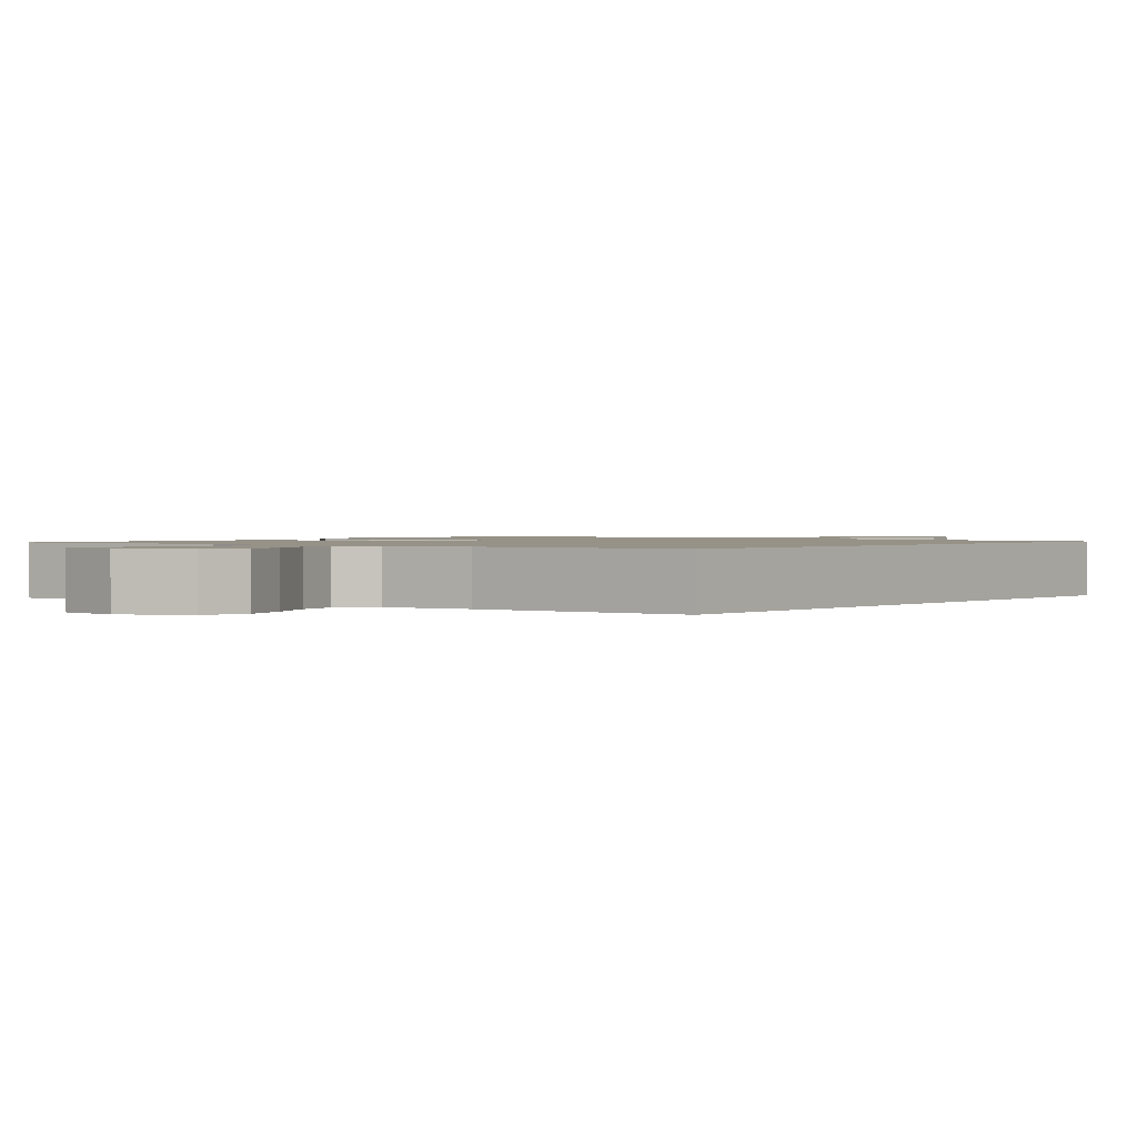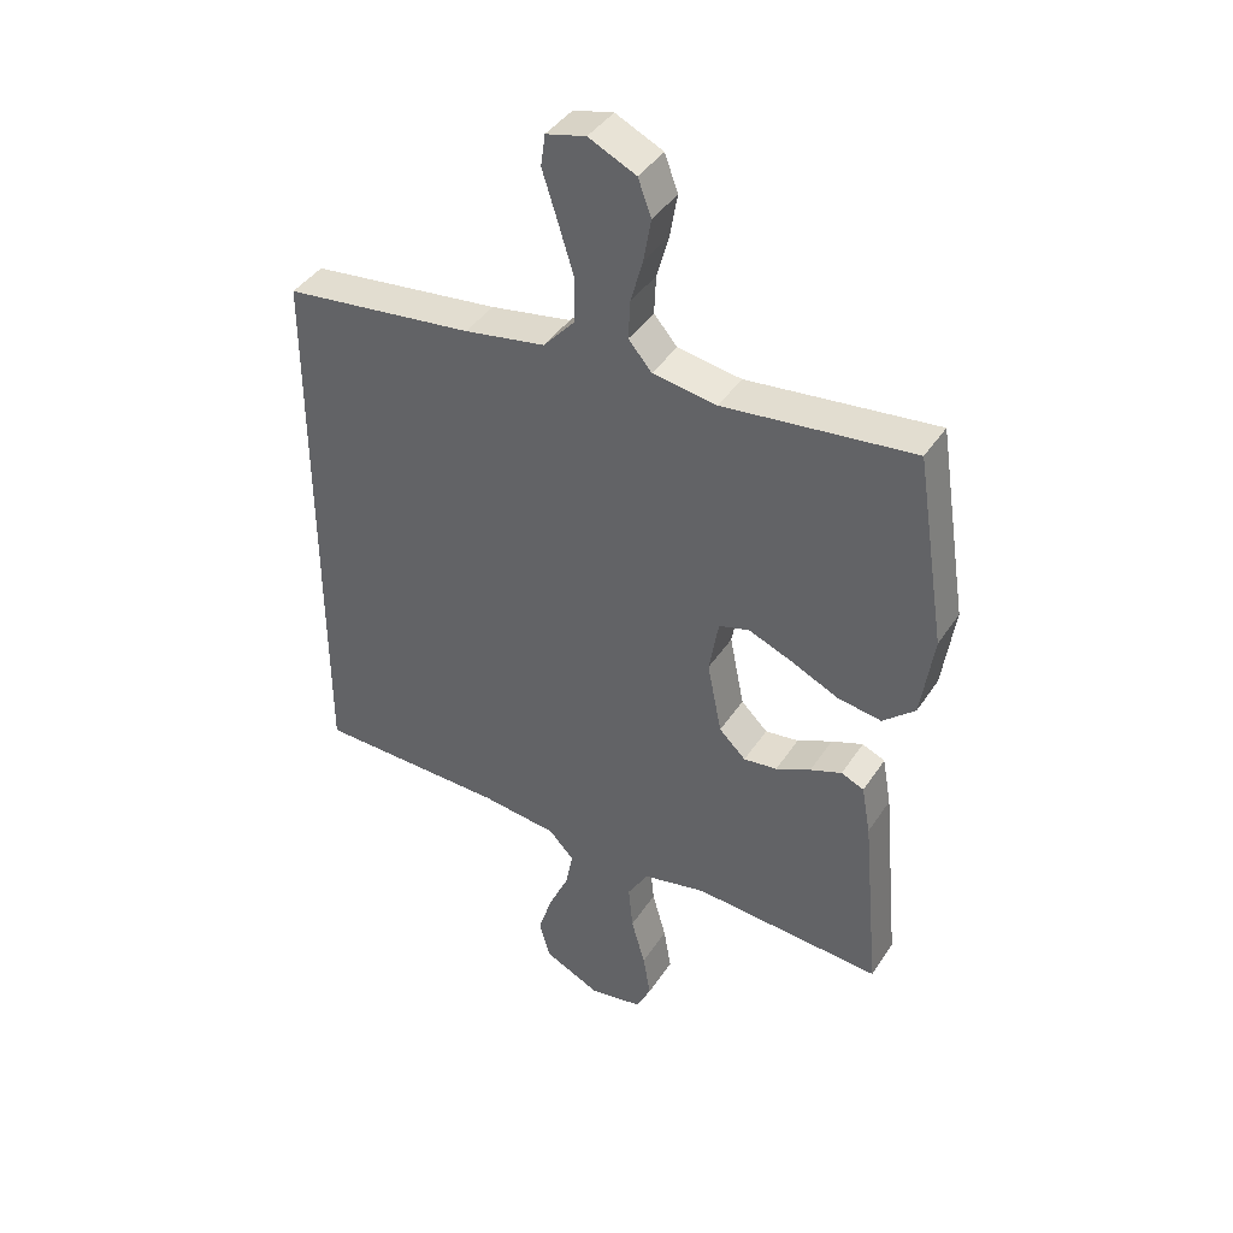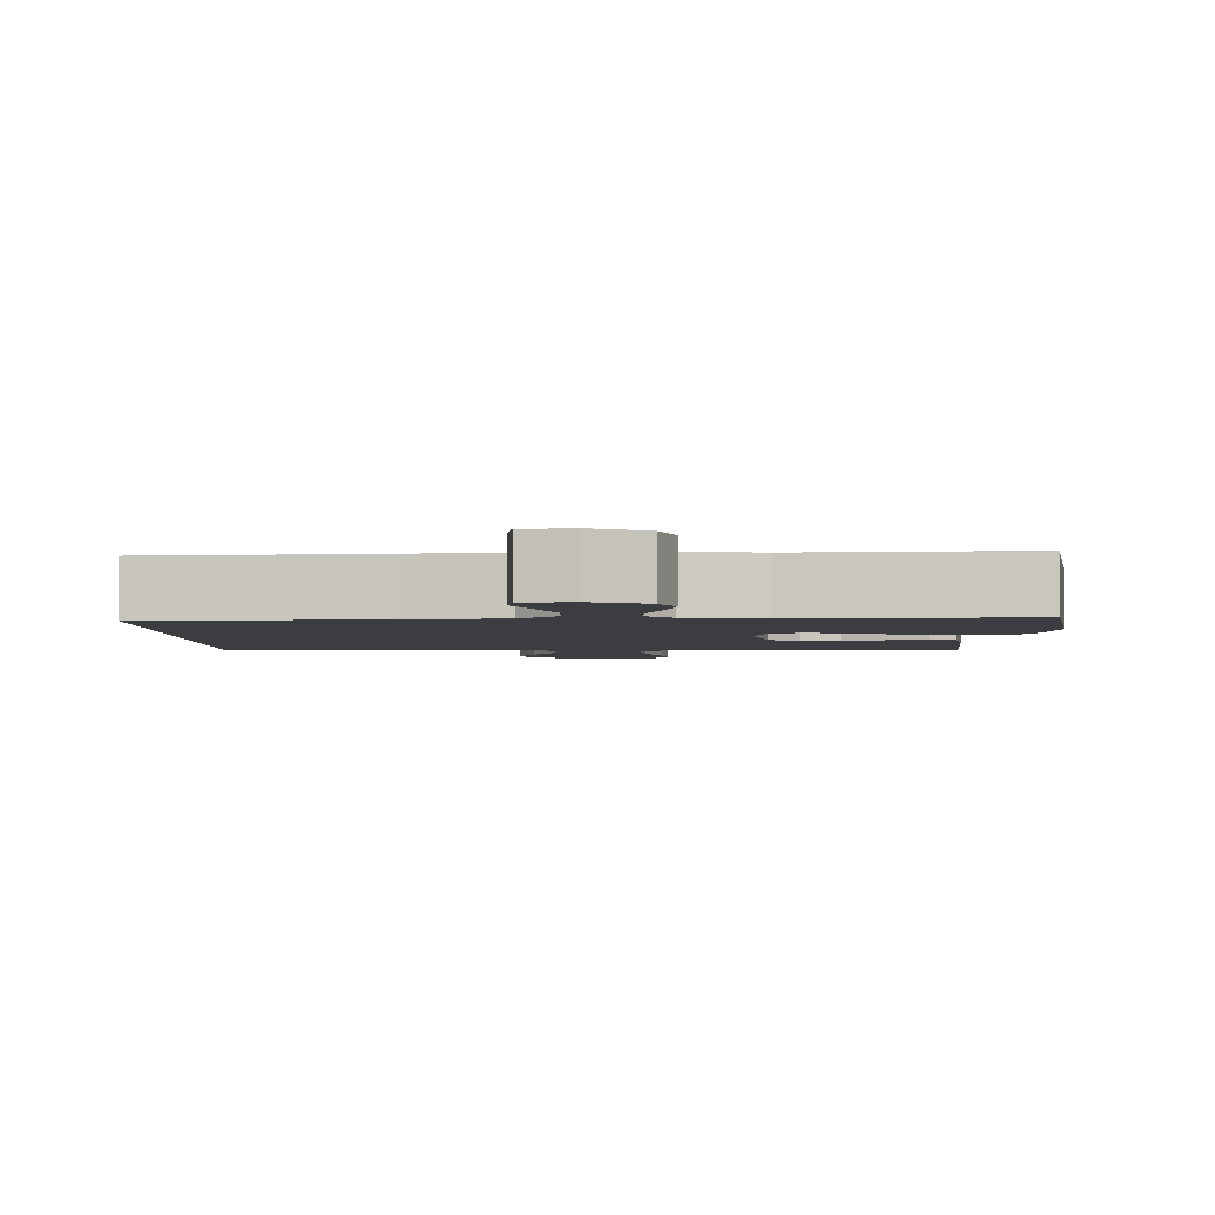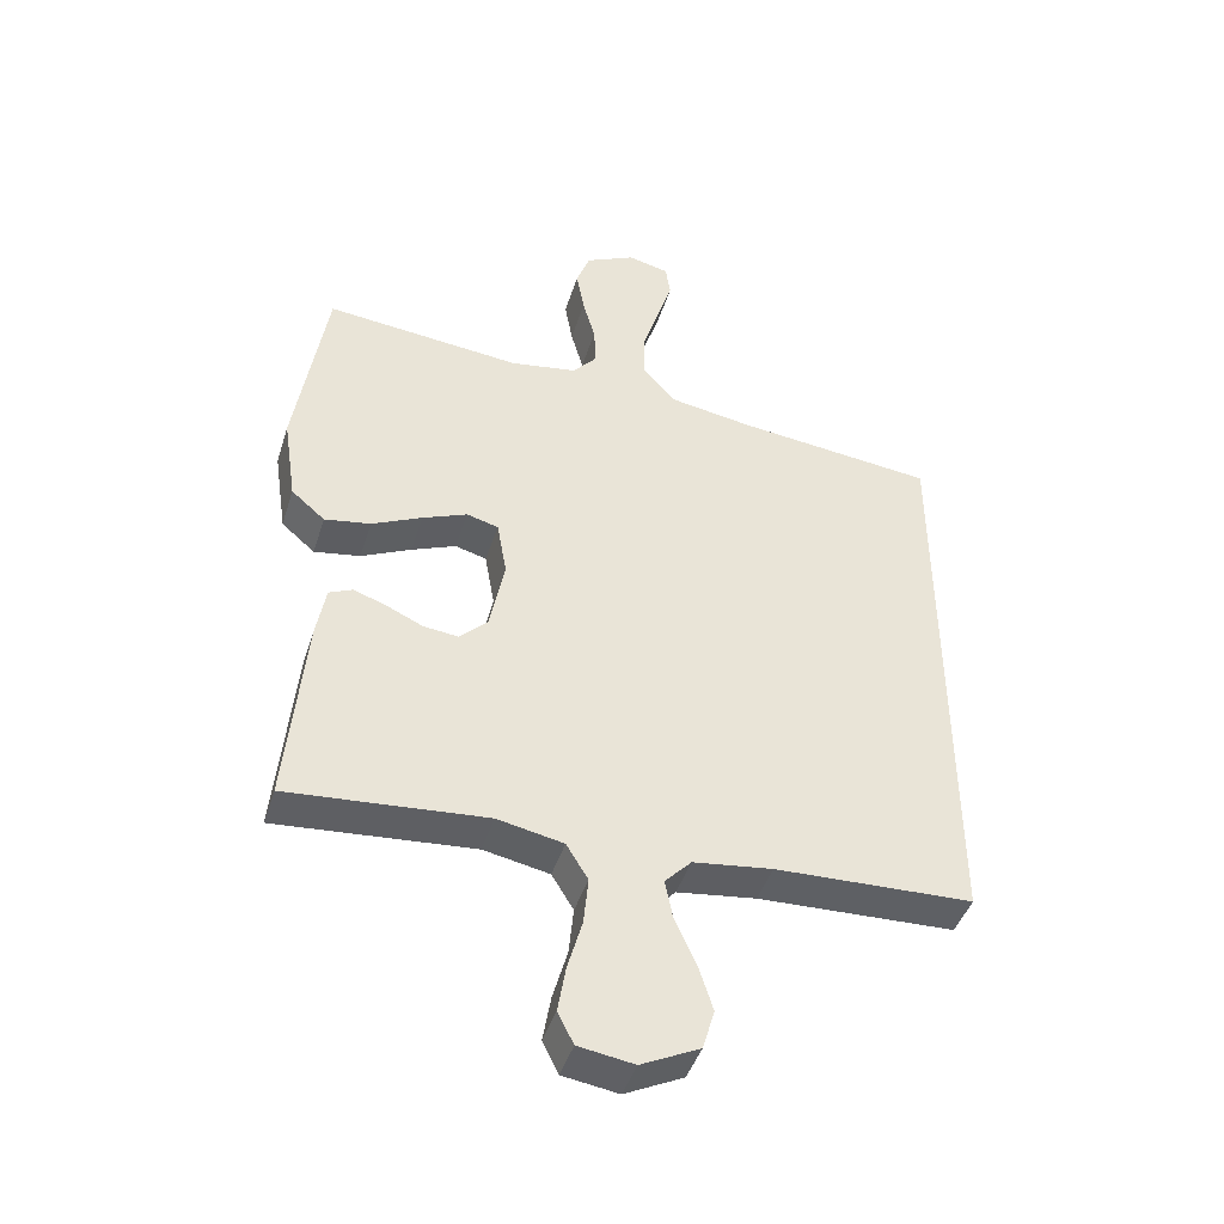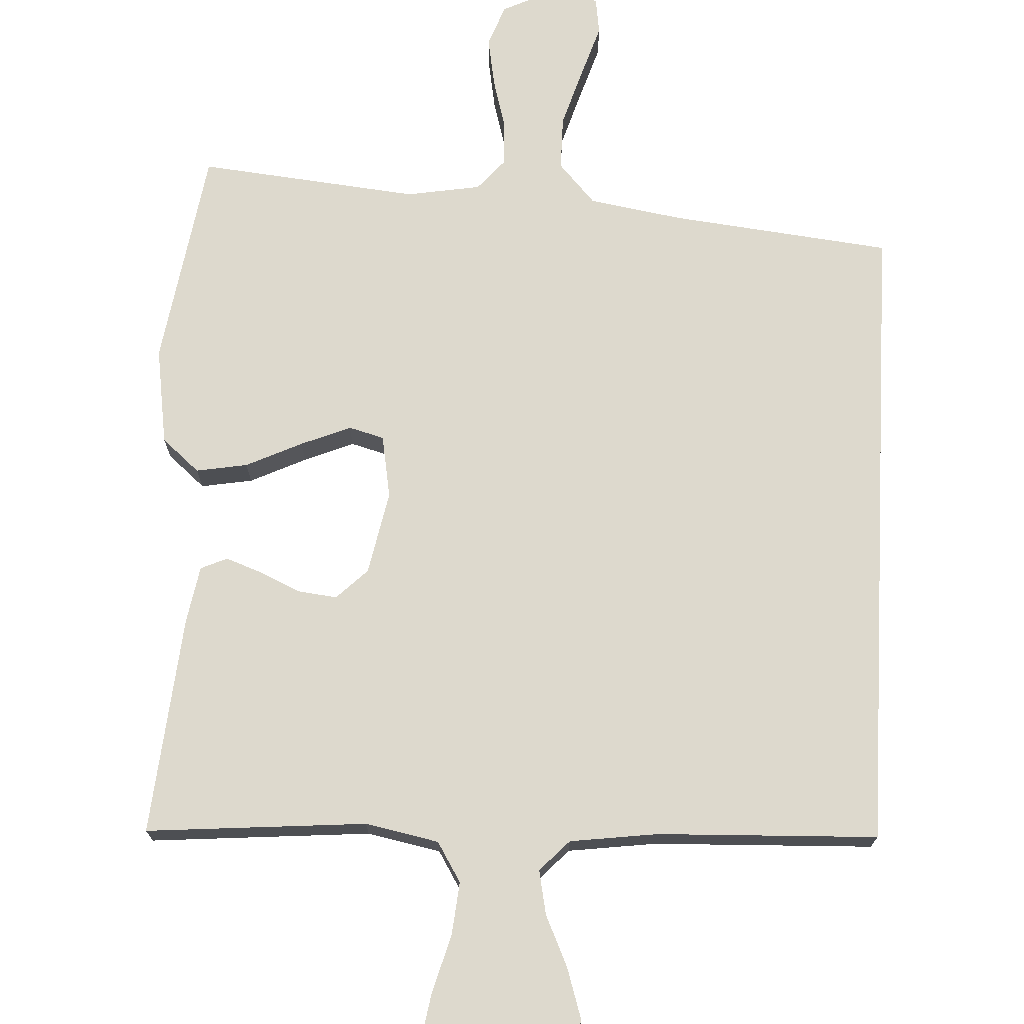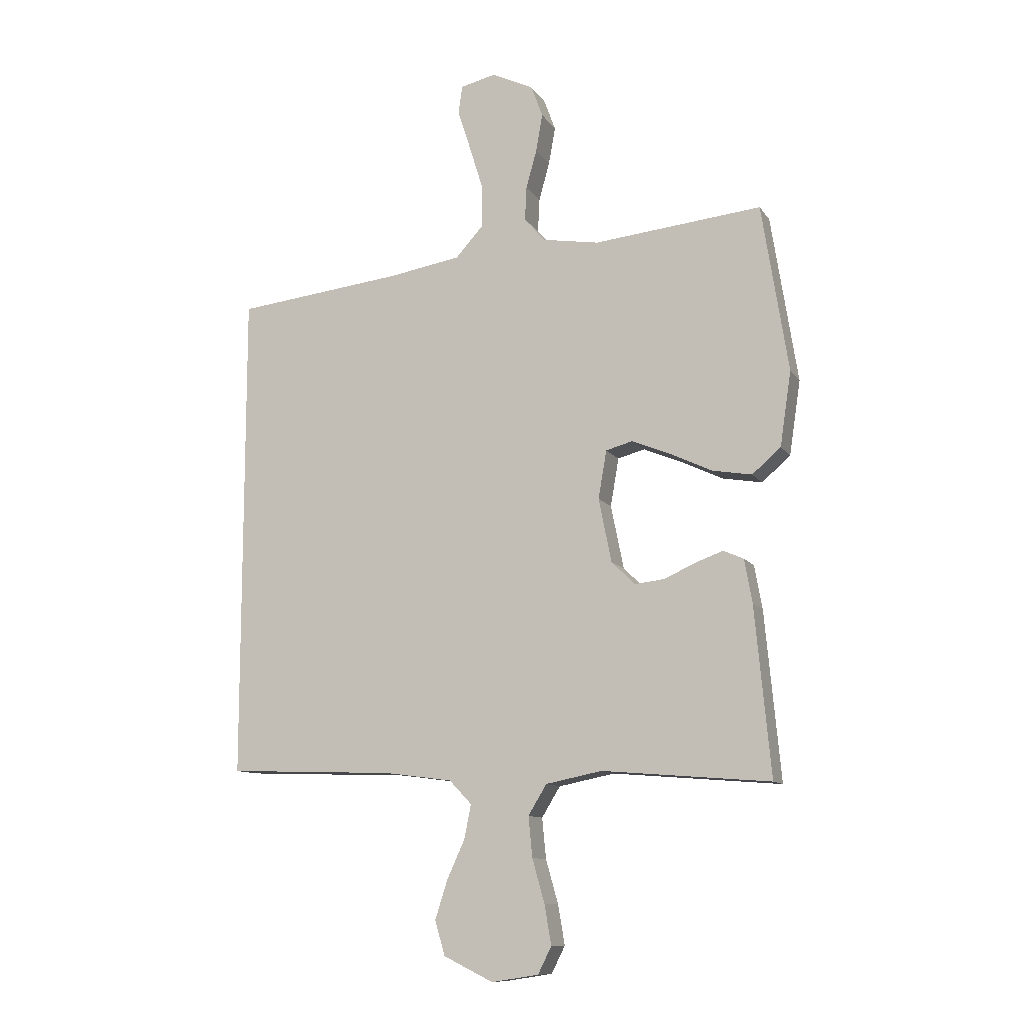
<metadata>
{"format":"obj","ext":"obj","renderer":"f3d","projection":"perspective","resolution":1024,"background":"white","views":[{"elev":1.2,"azim":-142.1,"up":"+Y"},{"elev":40.8,"azim":30.2,"up":"+Z"},{"elev":-2.8,"azim":0.3,"up":"+Y"},{"elev":-44.0,"azim":162.9,"up":"+Z"},{"elev":72.0,"azim":-177.1,"up":"+Y"},{"elev":-11.0,"azim":20.6,"up":"+Z"}]}
</metadata>
<code>
v -0.5 0.07 -0.458
v -0.5 0.07 0.419
v -0.2 0.07 0.452
v -0.072 0.07 0.473
v -0.022 0.07 0.528
v -0.022 0.07 0.602
v -0.047 0.07 0.683
v -0.07 0.07 0.755
v -0.063 0.07 0.805
v 0 0.07 0.82
v 0.075 0.07 0.784
v 0.096 0.07 0.727
v 0.084 0.07 0.659
v 0.065 0.07 0.591
v 0.062 0.07 0.53
v 0.099 0.07 0.487
v 0.2 0.07 0.47
v 0.5 0.07 0.5
v 0.547 0.07 0.2
v 0.527 0.07 0.067
v 0.476 0.07 0.023
v 0.406 0.07 0.035
v 0.33 0.07 0.071
v 0.262 0.07 0.099
v 0.214 0.07 0.086
v 0.199 0.07 0
v 0.222 0.07 -0.114
v 0.264 0.07 -0.155
v 0.317 0.07 -0.149
v 0.372 0.07 -0.124
v 0.422 0.07 -0.106
v 0.458 0.07 -0.122
v 0.472 0.07 -0.2
v 0.5 0.07 -0.5
v 0.2 0.07 -0.475
v 0.1 0.07 -0.495
v 0.067 0.07 -0.549
v 0.074 0.07 -0.621
v 0.096 0.07 -0.699
v 0.108 0.07 -0.769
v 0.084 0.07 -0.817
v 0 0.07 -0.83
v -0.088 0.07 -0.787
v -0.106 0.07 -0.726
v -0.084 0.07 -0.657
v -0.052 0.07 -0.587
v -0.04 0.07 -0.527
v -0.08 0.07 -0.485
v -0.2 0.07 -0.469
v -0.5 0 -0.458
v -0.5 0 0.419
v -0.2 0 0.452
v -0.072 0 0.473
v -0.022 0 0.528
v -0.022 0 0.602
v -0.047 0 0.683
v -0.07 0 0.755
v -0.063 0 0.805
v 0 0 0.82
v 0.075 0 0.784
v 0.096 0 0.727
v 0.084 0 0.659
v 0.065 0 0.591
v 0.062 0 0.53
v 0.099 0 0.487
v 0.2 0 0.47
v 0.5 0 0.5
v 0.547 0 0.2
v 0.527 0 0.067
v 0.476 0 0.023
v 0.406 0 0.035
v 0.33 0 0.071
v 0.262 0 0.099
v 0.214 0 0.086
v 0.199 0 0
v 0.222 0 -0.114
v 0.264 0 -0.155
v 0.317 0 -0.149
v 0.372 0 -0.124
v 0.422 0 -0.106
v 0.458 0 -0.122
v 0.472 0 -0.2
v 0.5 0 -0.5
v 0.2 0 -0.475
v 0.1 0 -0.495
v 0.067 0 -0.549
v 0.074 0 -0.621
v 0.096 0 -0.699
v 0.108 0 -0.769
v 0.084 0 -0.817
v 0 0 -0.83
v -0.088 0 -0.787
v -0.106 0 -0.726
v -0.084 0 -0.657
v -0.052 0 -0.587
v -0.04 0 -0.527
v -0.08 0 -0.485
v -0.2 0 -0.469
f 43 44 45 46
f 43 46 47
f 42 43 47
f 41 42 47
f 38 39 40 41
f 37 38 41 47
f 36 37 47 48
f 32 33 34 35
f 29 30 31 32
f 29 32 35 36
f 20 21 22 23
f 20 23 24
f 17 18 19 20
f 16 17 20 24
f 15 16 24 25
f 11 12 13 14
f 9 10 11 14
f 7 8 9 14
f 6 7 14 15
f 5 6 15 25
f 49 1 2 3
f 49 3 4
f 28 29 36 48
f 27 28 48 49
f 26 27 49 4
f 4 5 25 26
f 95 94 93 92
f 96 95 92
f 96 92 91
f 96 91 90
f 90 89 88 87
f 96 90 87 86
f 97 96 86 85
f 84 83 82 81
f 81 80 79 78
f 85 84 81 78
f 72 71 70 69
f 73 72 69
f 69 68 67 66
f 73 69 66 65
f 74 73 65 64
f 63 62 61 60
f 63 60 59 58
f 63 58 57 56
f 64 63 56 55
f 74 64 55 54
f 52 51 50 98
f 53 52 98
f 97 85 78 77
f 98 97 77 76
f 53 98 76 75
f 75 74 54 53
f 1 50 51 2
f 2 51 52 3
f 3 52 53 4
f 4 53 54 5
f 5 54 55 6
f 6 55 56 7
f 7 56 57 8
f 8 57 58 9
f 9 58 59 10
f 10 59 60 11
f 11 60 61 12
f 12 61 62 13
f 13 62 63 14
f 14 63 64 15
f 15 64 65 16
f 16 65 66 17
f 17 66 67 18
f 18 67 68 19
f 19 68 69 20
f 20 69 70 21
f 21 70 71 22
f 22 71 72 23
f 23 72 73 24
f 24 73 74 25
f 25 74 75 26
f 26 75 76 27
f 27 76 77 28
f 28 77 78 29
f 29 78 79 30
f 30 79 80 31
f 31 80 81 32
f 32 81 82 33
f 33 82 83 34
f 34 83 84 35
f 35 84 85 36
f 36 85 86 37
f 37 86 87 38
f 38 87 88 39
f 39 88 89 40
f 40 89 90 41
f 41 90 91 42
f 42 91 92 43
f 43 92 93 44
f 44 93 94 45
f 45 94 95 46
f 46 95 96 47
f 47 96 97 48
f 48 97 98 49
f 49 98 50 1

</code>
